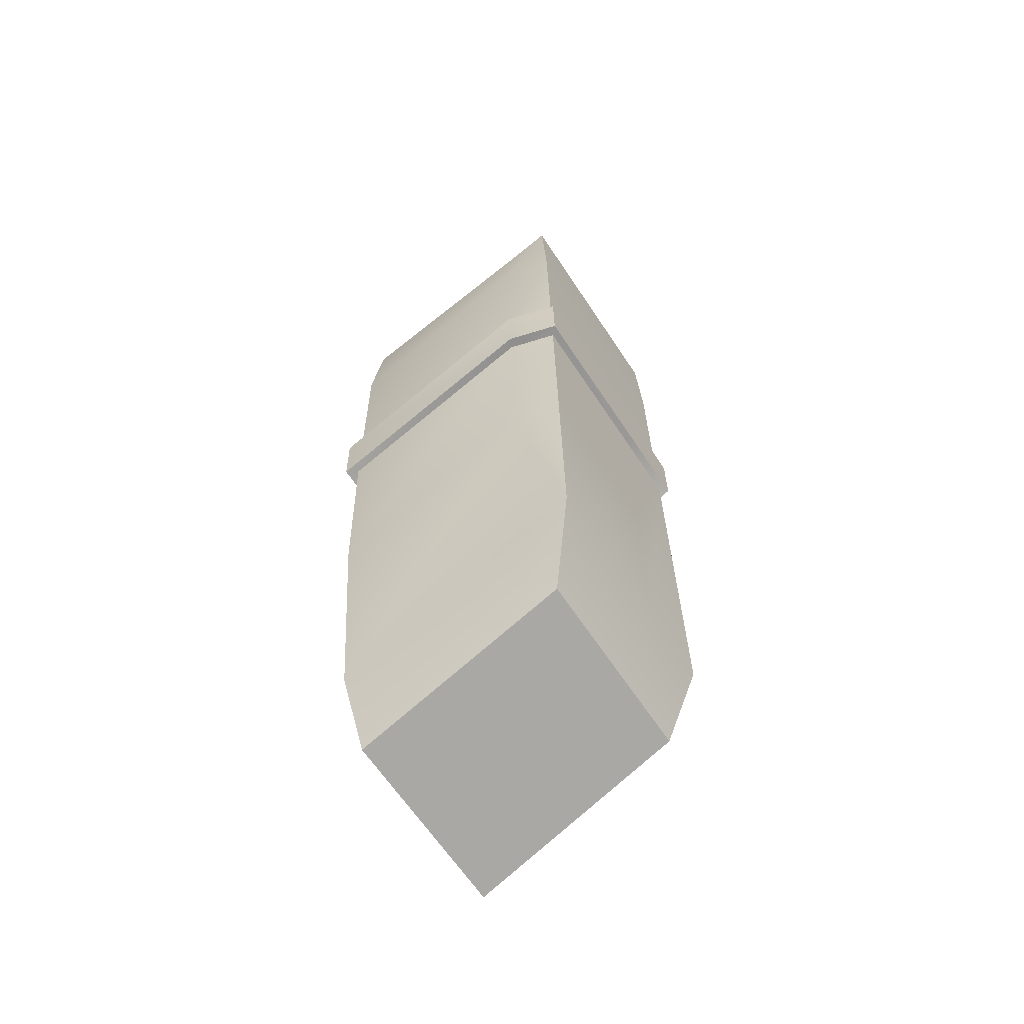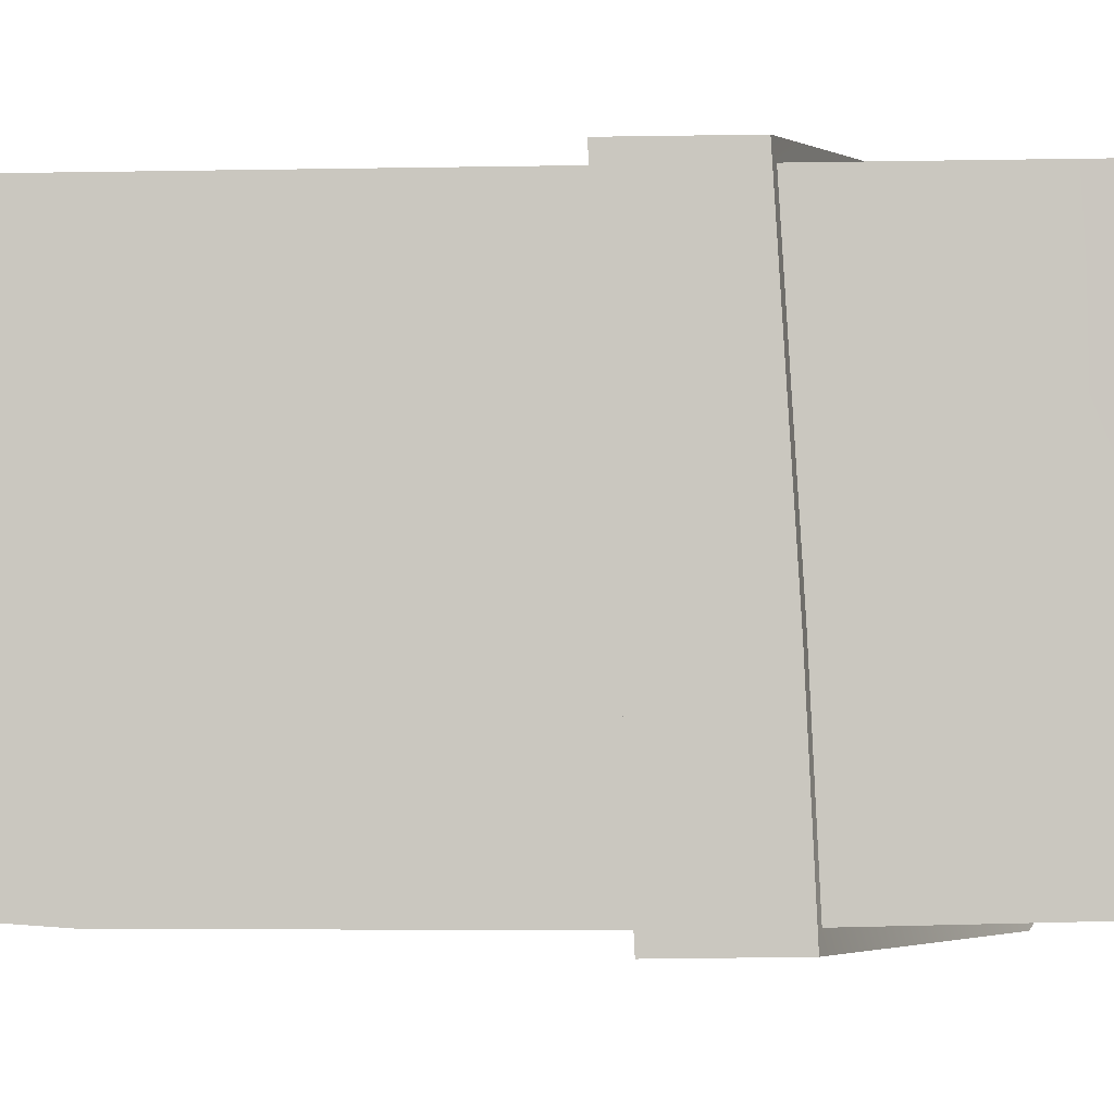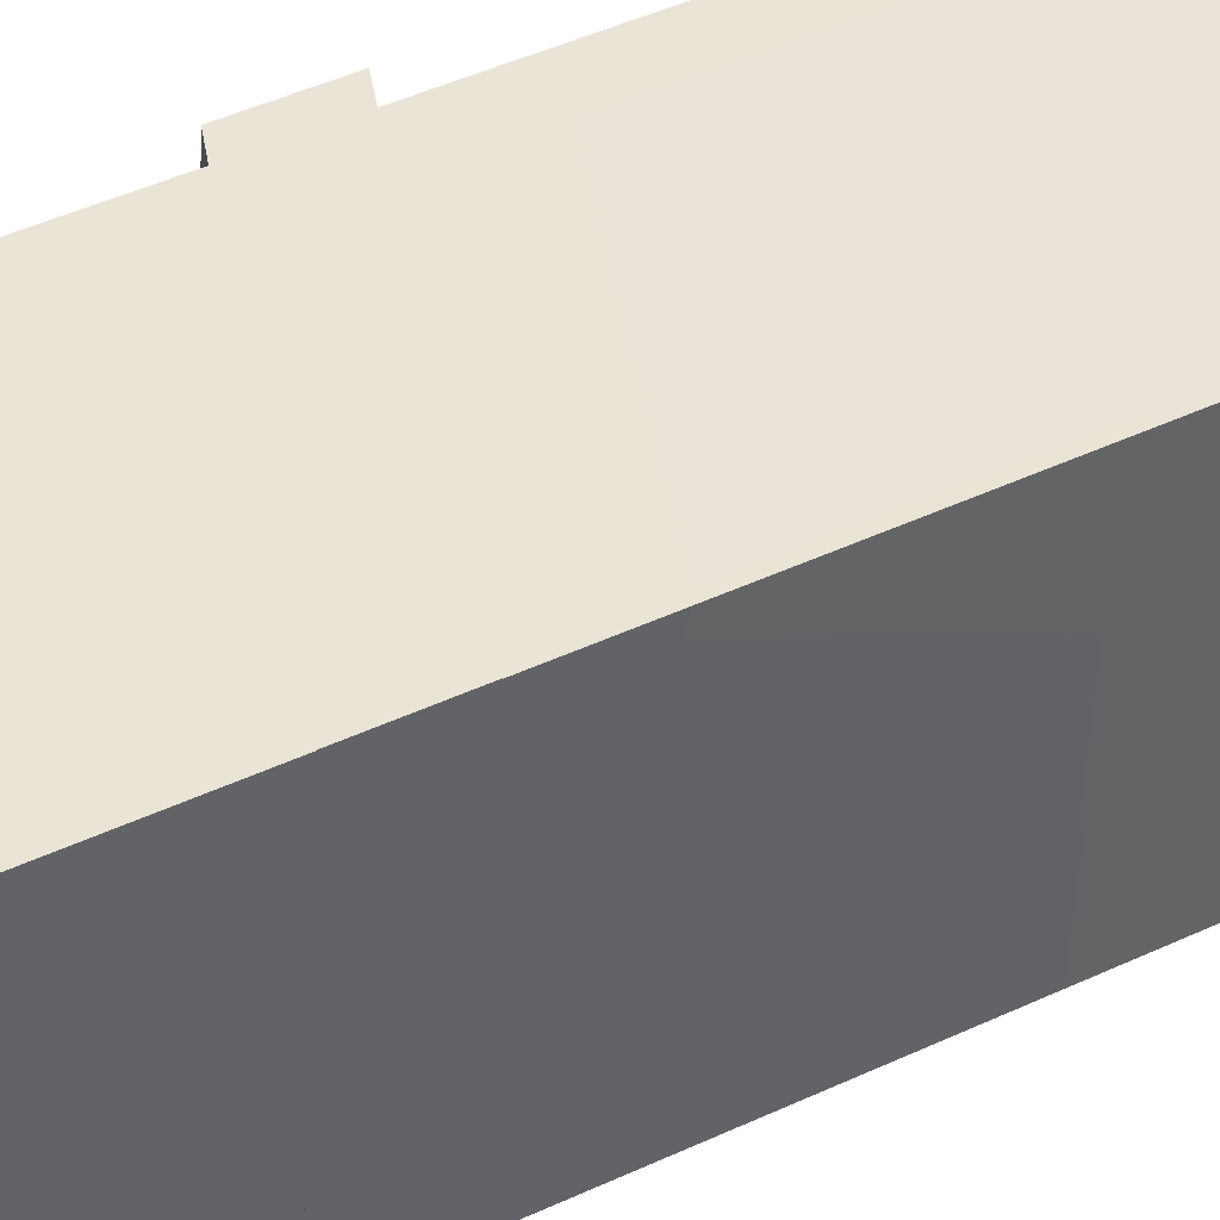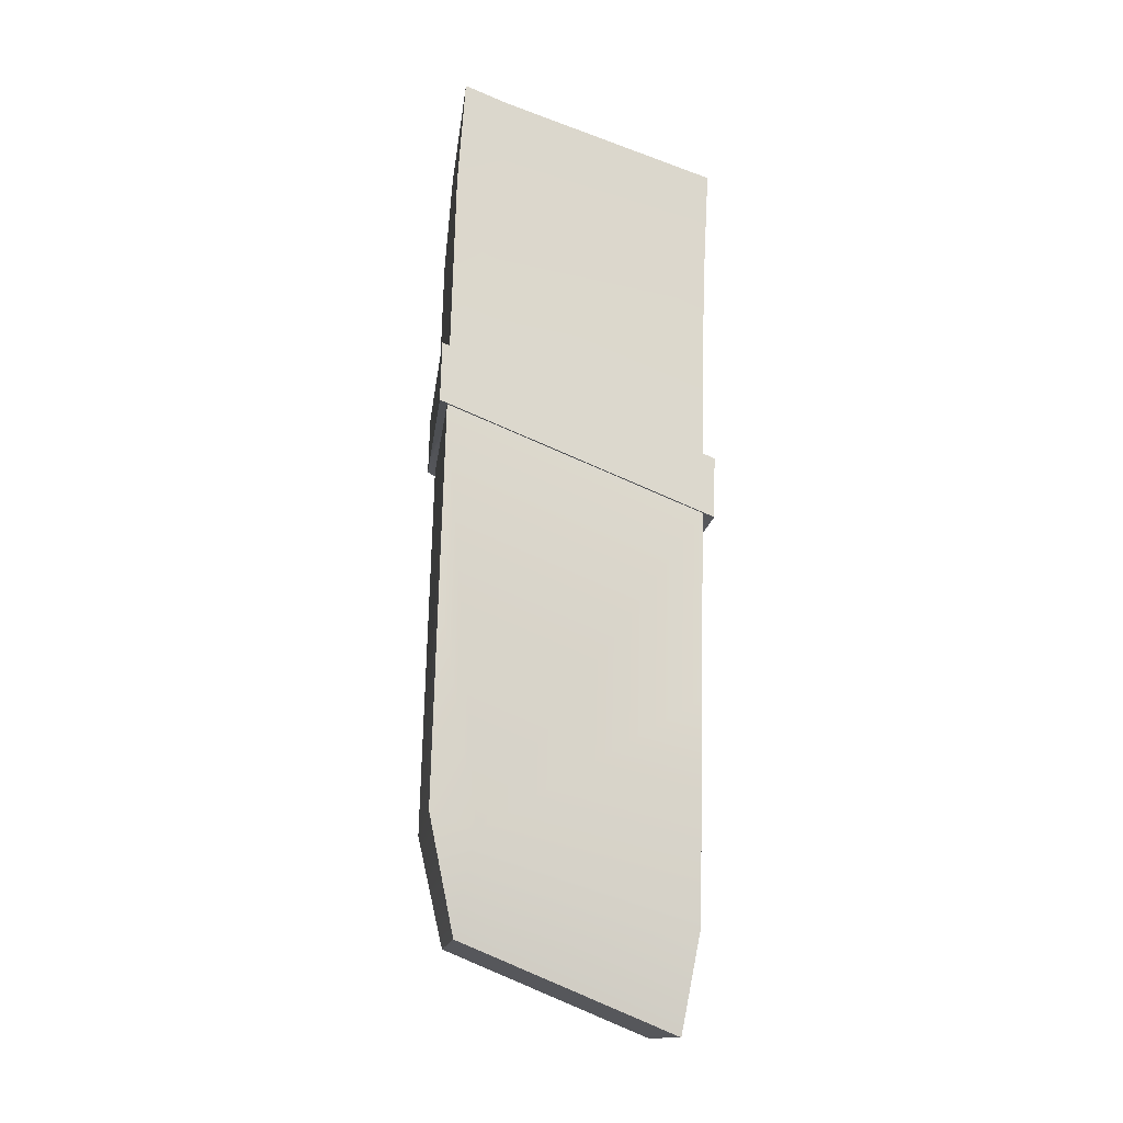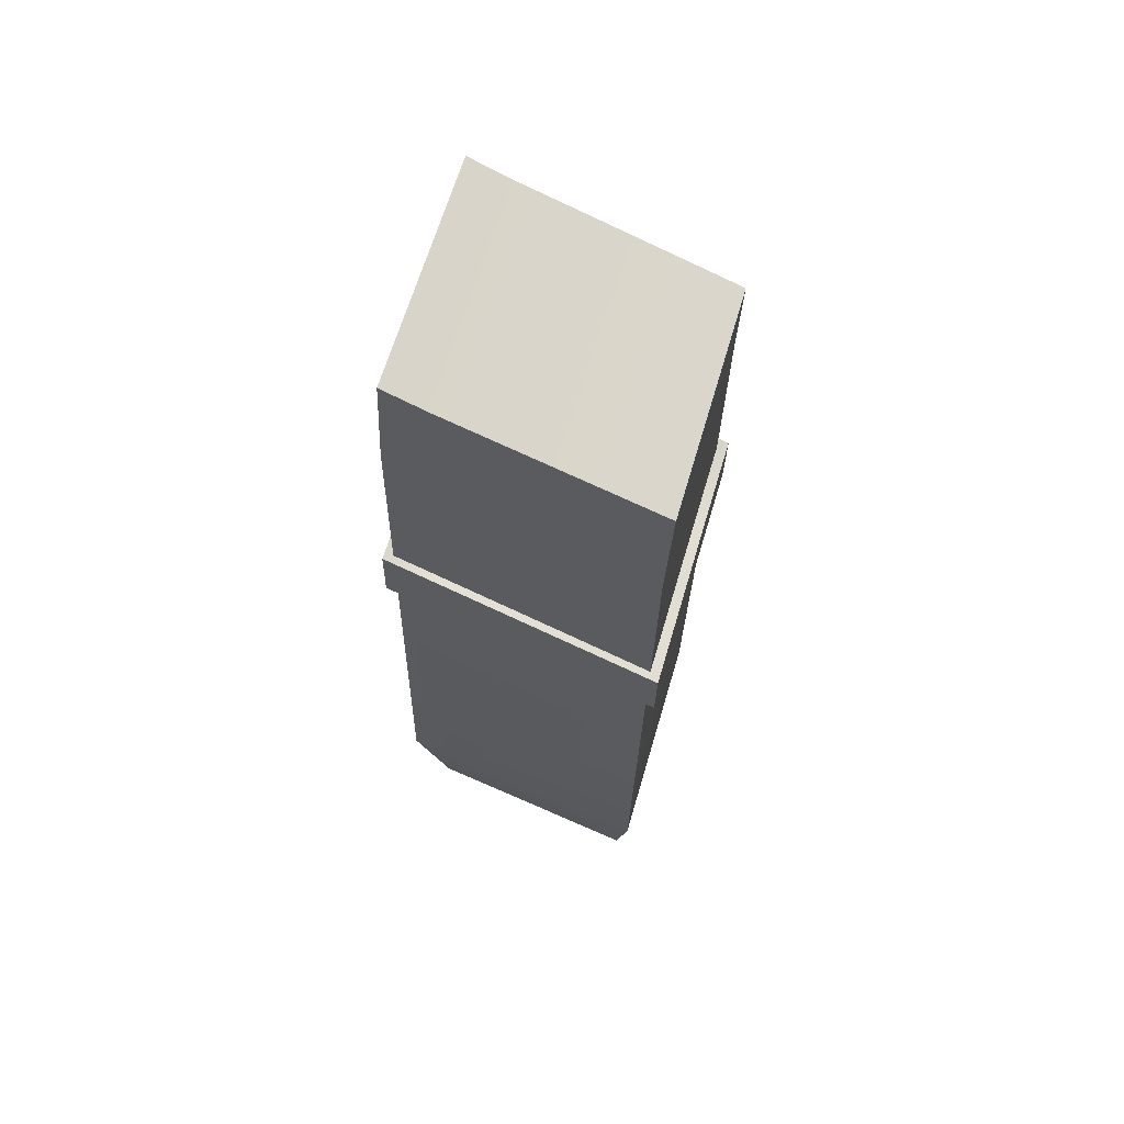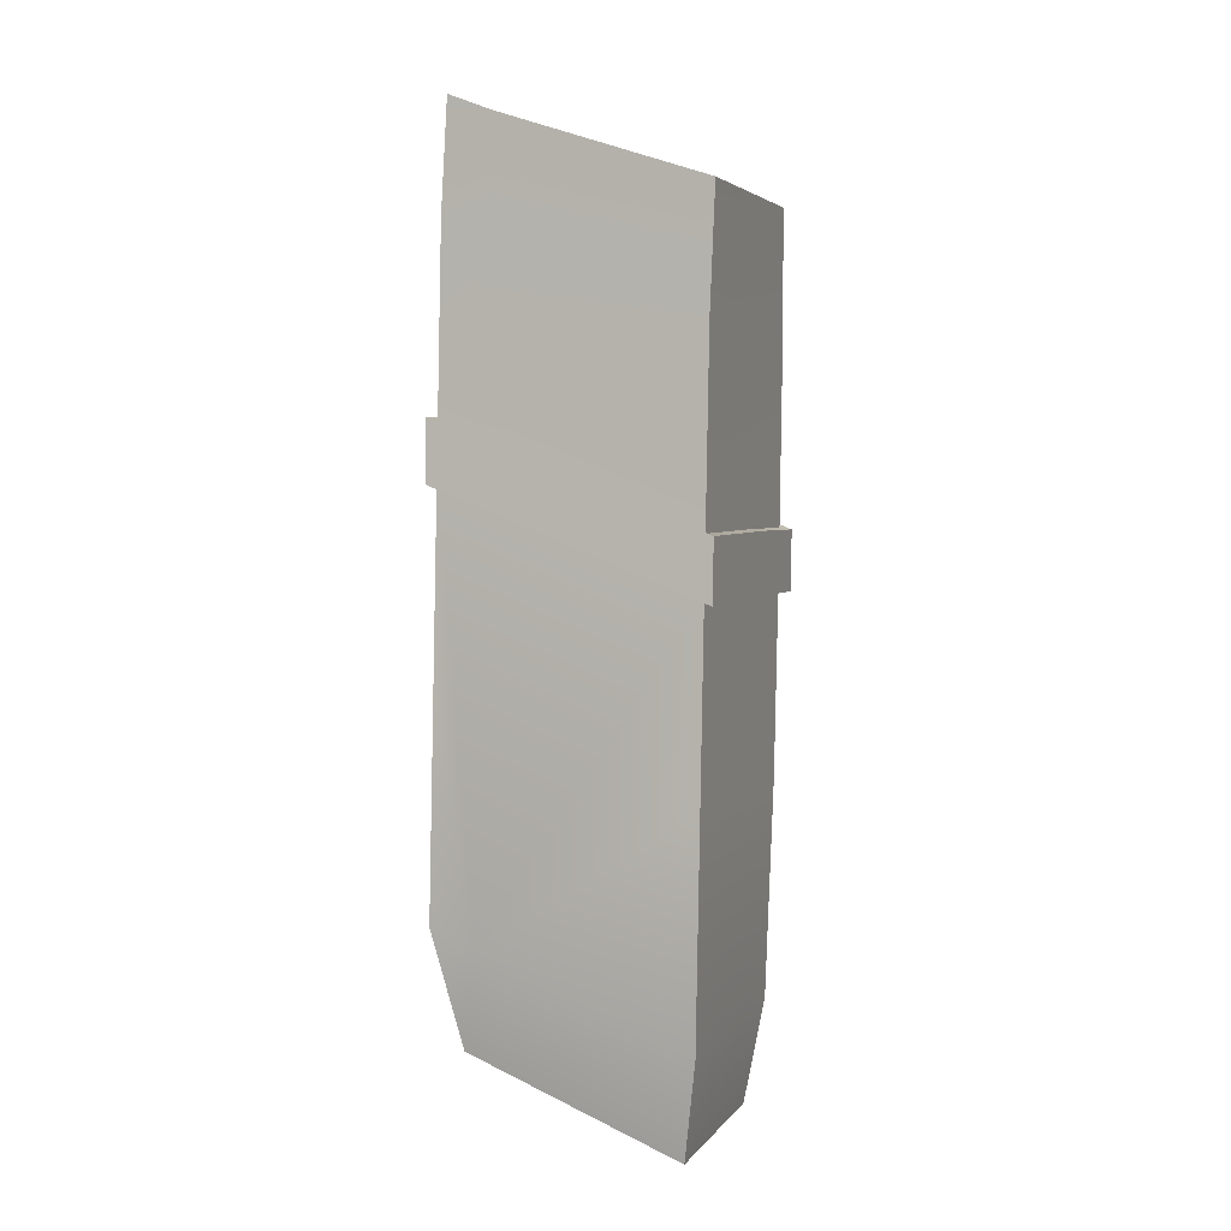
<metadata>
{"format":"obj","ext":"obj","renderer":"f3d","projection":"perspective","resolution":1024,"background":"white","views":[{"elev":-60.4,"azim":-146.0,"up":"+Y"},{"elev":-2.0,"azim":89.1,"up":"+Z"},{"elev":42.8,"azim":-121.5,"up":"+Z"},{"elev":-17.5,"azim":-6.1,"up":"+Y"},{"elev":61.7,"azim":16.8,"up":"+Y"},{"elev":0.1,"azim":19.3,"up":"+Y"}]}
</metadata>
<code>
v -0.3049 2.738 -0.2968
v -0.3034 2.725 -0.07554
v -0.302 2.711 0.1435
v -0.3006 2.697 0.3647
v 0.4063 2.481 -0.3023
v 0.4077 2.467 -0.08107
v 0.4091 2.453 0.138
v 0.4106 2.439 0.3592
v -0.2953 0.2744 -0.2772
v -0.2941 0.2628 -0.09299
v -0.2929 0.2513 0.08938
v -0.2917 0.2397 0.2736
v 0.2991 0.03093 -0.2818
v 0.3003 0.0193 -0.0976
v 0.3015 0.007799 0.08478
v 0.3027 -0.003822 0.269
v 0.3902 2.124 -0.08894
v -0.3618 1.732 -0.09882
v 0.3613 0.9082 -0.1043
v 0.3469 0.3003 -0.112
v 0.3455 0.3143 -0.3332
v 0.3599 0.9222 -0.3764
v -0.3577 1.904 -0.09665
v 0.3887 2.138 -0.3625
v -0.3237 2.416 -0.08341
v -0.3593 1.919 -0.3332
v -0.3526 1.201 -0.09878
v -0.367 0.5928 -0.1065
v -0.3656 0.5789 0.1126
v -0.3512 1.187 0.1203
v -0.3633 1.747 -0.3354
v -0.3223 2.403 0.1356
v -0.3684 0.6067 -0.3277
v -0.354 1.215 -0.32
v -0.2218 1.82 0.3732
v -0.3252 2.43 -0.3046
v 0.3916 2.11 0.1301
v -0.2259 1.648 0.371
v 0.3627 0.8944 0.1147
v 0.3483 0.2865 0.107
v -0.3641 0.565 0.3338
v -0.3497 1.173 0.3415
v 0.4032 1.404 0.1295
v -0.3209 2.389 0.3569
v 0.3498 0.2725 0.3283
v 0.3642 0.8805 0.336
v 0.4073 1.576 0.1317
v 0.393 2.096 0.3513
v -0.1806 2.688 -0.2977
v -0.1792 2.674 -0.0765
v -0.1778 2.66 0.1425
v -0.1763 2.646 0.3638
v -0.1919 0.232 -0.278
v -0.1907 0.2204 -0.0938
v -0.1895 0.2089 0.08858
v -0.1883 0.1973 0.2728
v -0.1966 2.338 0.3559
v 0.4088 1.561 0.3683
v -0.2399 0.5141 0.3328
v -0.2009 2.38 -0.3579
v 0.4047 1.39 0.3661
v -0.2298 1.164 -0.3718
v -0.2442 0.5558 -0.3286
v 0.3776 1.596 -0.09561
v 0.3738 1.436 -0.09764
v 0.3762 1.61 -0.3746
v 0.3724 1.45 -0.3764
v -0.3363 1.889 -0.09008
v -0.3401 1.728 -0.09211
v -0.3386 1.714 0.1269
v -0.3348 1.875 0.129
v -0.3415 1.742 -0.3133
v -0.3377 1.903 -0.3113
v 0.3791 1.583 0.1234
v 0.3752 1.422 0.1214
v -0.3334 1.861 0.3502
v -0.3372 1.7 0.3482
v 0.3767 1.408 0.3426
v 0.3805 1.569 0.3447
v -0.213 1.65 0.3472
v -0.2092 1.81 0.3492
v -0.2173 1.691 -0.3718
v -0.2134 1.852 -0.37
v -0.3603 1.717 0.1354
v -0.3562 1.889 0.1376
v -0.3547 1.874 0.3742
v -0.3588 1.702 0.372
v 0.4058 1.591 -0.1026
v 0.4017 1.419 -0.1047
v -0.2305 1.692 -0.398
v -0.2264 1.864 -0.396
v 0.4042 1.606 -0.4009
v 0.4001 1.434 -0.4029
f 11 55 15 16 56 12
f 51 52 8 7
f 53 13 14 54
f 54 14 15 55
f 2 3 4 52 51 50
f 29 28 10 11
f 63 21 13 53
f 41 29 11 12
f 28 33 9 10
f 59 41 12 56
f 40 45 16 15
f 7 8 48 37
f 75 78 46 39
f 39 46 45 40
f 52 4 44 57
f 59 45 46 78 80 77 42 41
f 57 44 76 81
f 25 36 73 68
f 27 34 33 28
f 4 3 32 44
f 72 82 62 34
f 44 32 71 76
f 6 7 37 17
f 67 65 19 22
f 19 39 40 20
f 49 5 24 60
f 32 25 68 71
f 60 24 66 83
f 62 22 21 63
f 69 72 34 27
f 5 6 17 24
f 65 75 39 19
f 82 67 22 62
f 22 19 20 21
f 34 62 33
f 36 60 83 73
f 1 49 60 36
f 48 57 81 79
f 8 52 57 48
f 45 59 56 16
f 33 63 53 9
f 10 54 55 11
f 9 53 54 10
f 77 70 30 29 41 42
f 1 2 50 49
f 14 13 21 20 40 15
f 6 5 49 50 51 7
f 3 2 1 36 25 32
f 68 23 85 71
f 78 61 38 80
f 66 92 91 83
f 72 31 90 82
f 81 35 58 79
f 80 38 87 77
f 71 85 86 76
f 83 91 26 73
f 76 86 35 81
f 75 43 61 78
f 24 17 64 66
f 70 77 87 84 18 31 72 69
f 82 90 93 67
f 74 47 88 64
f 73 26 23 68
f 64 88 92 66
f 79 58 47 74
f 65 89 43 75
f 30 70 69 27 28 29
f 67 93 89 65
f 74 64 17 37 48 79
f 33 62 63
f 58 61 43 47
f 35 38 61 58
f 26 31 18 23
f 85 84 87 86
f 47 43 89 88
f 91 90 31 26
f 23 18 84 85
f 88 89 93 92
f 86 87 38 35
f 92 93 90 91

</code>
